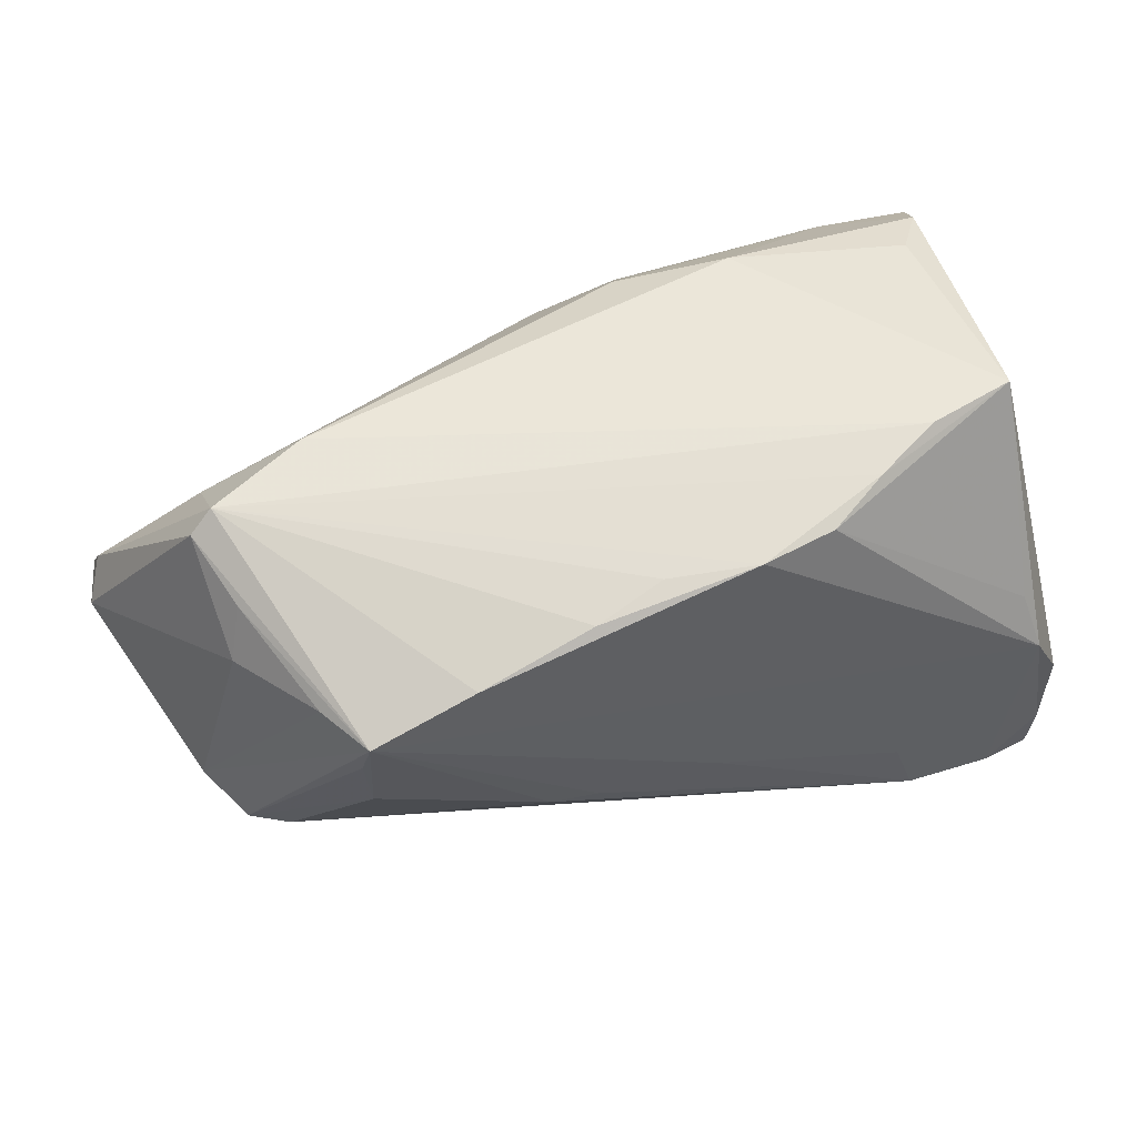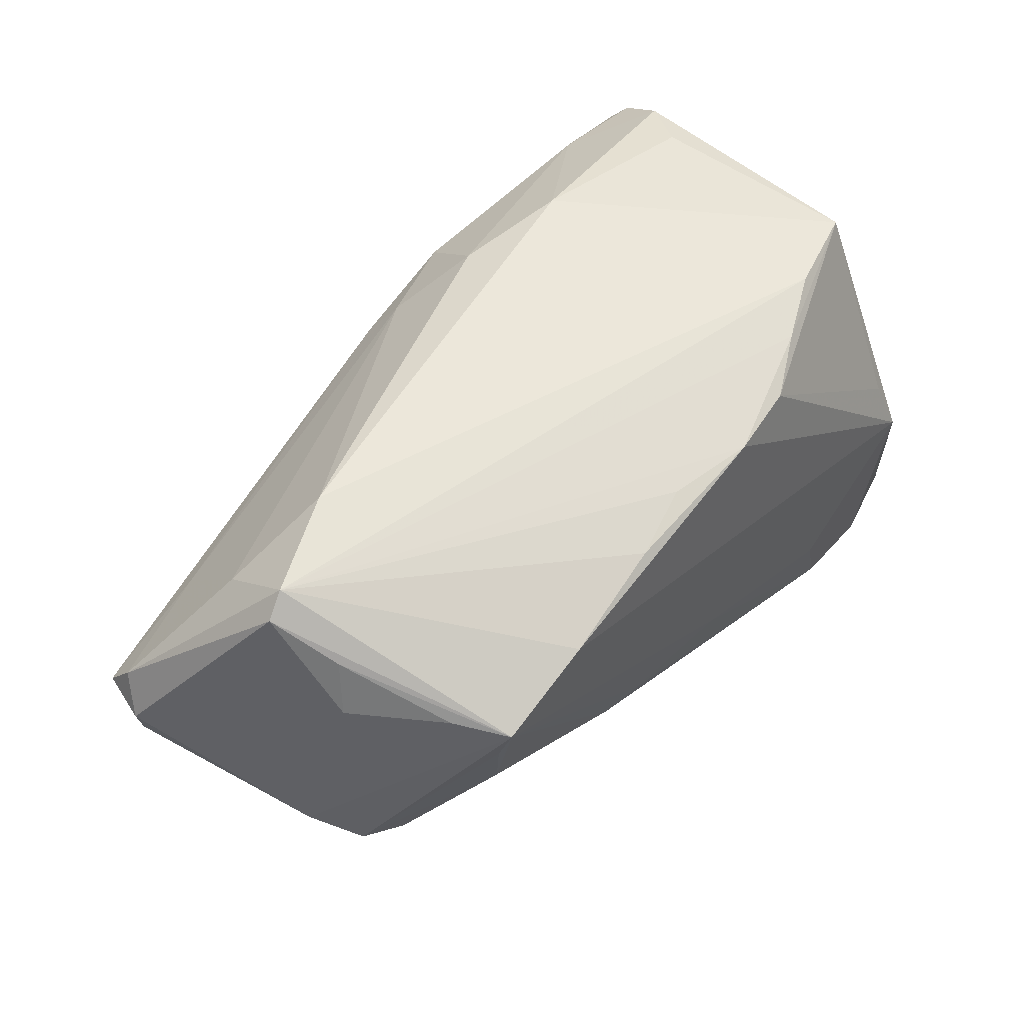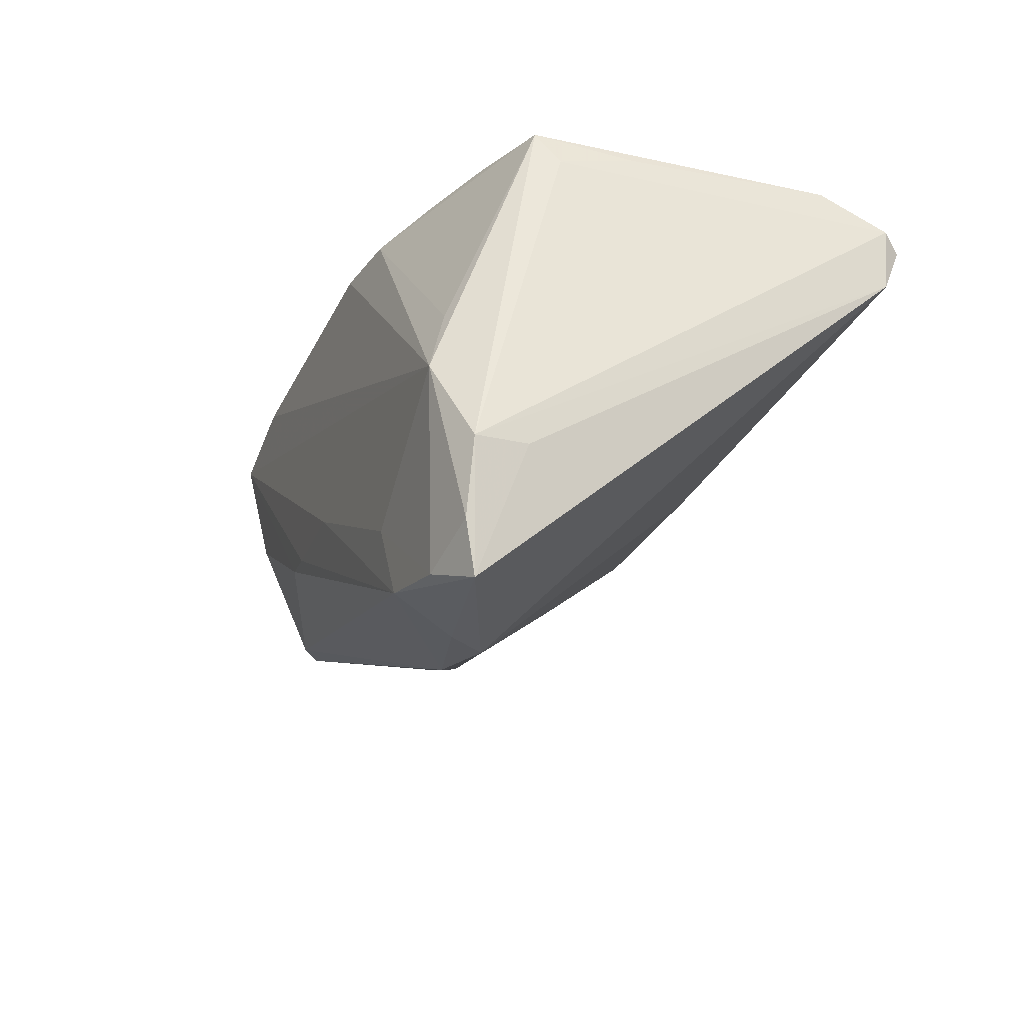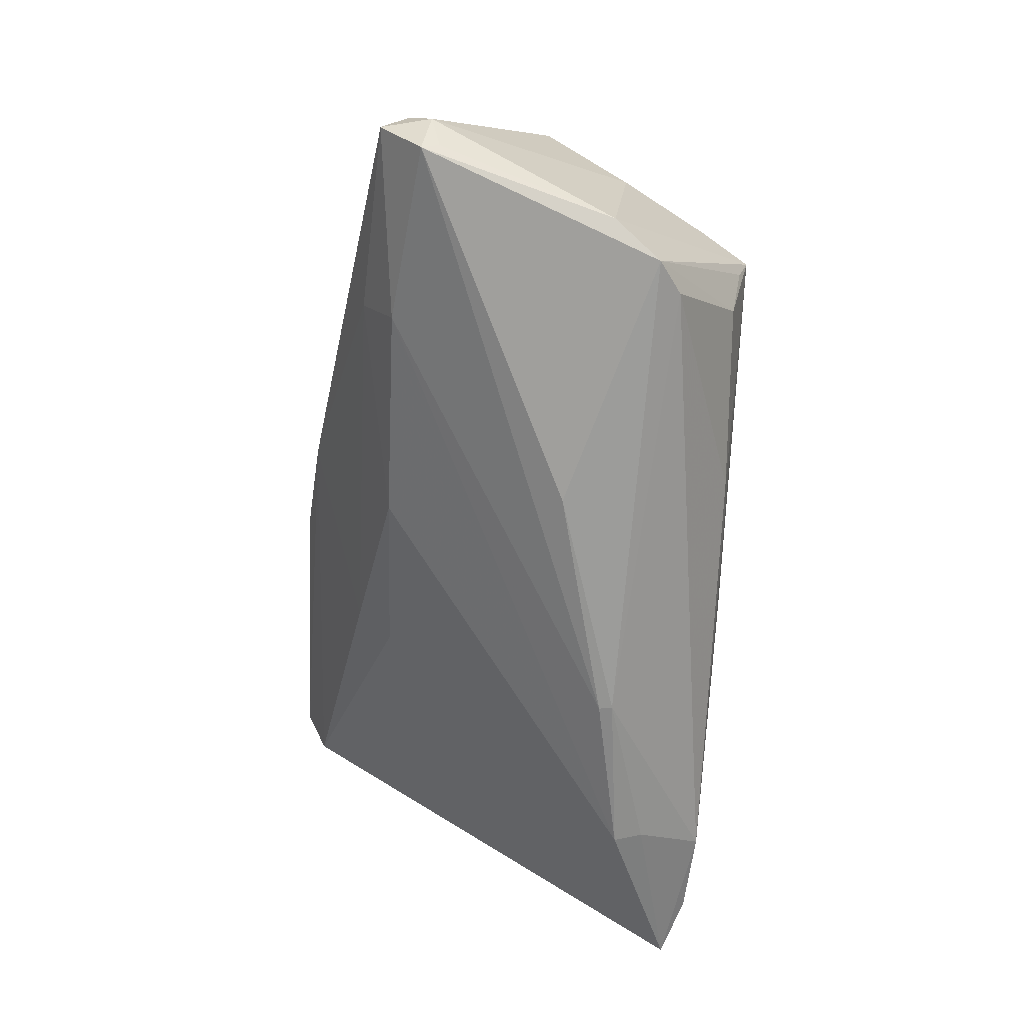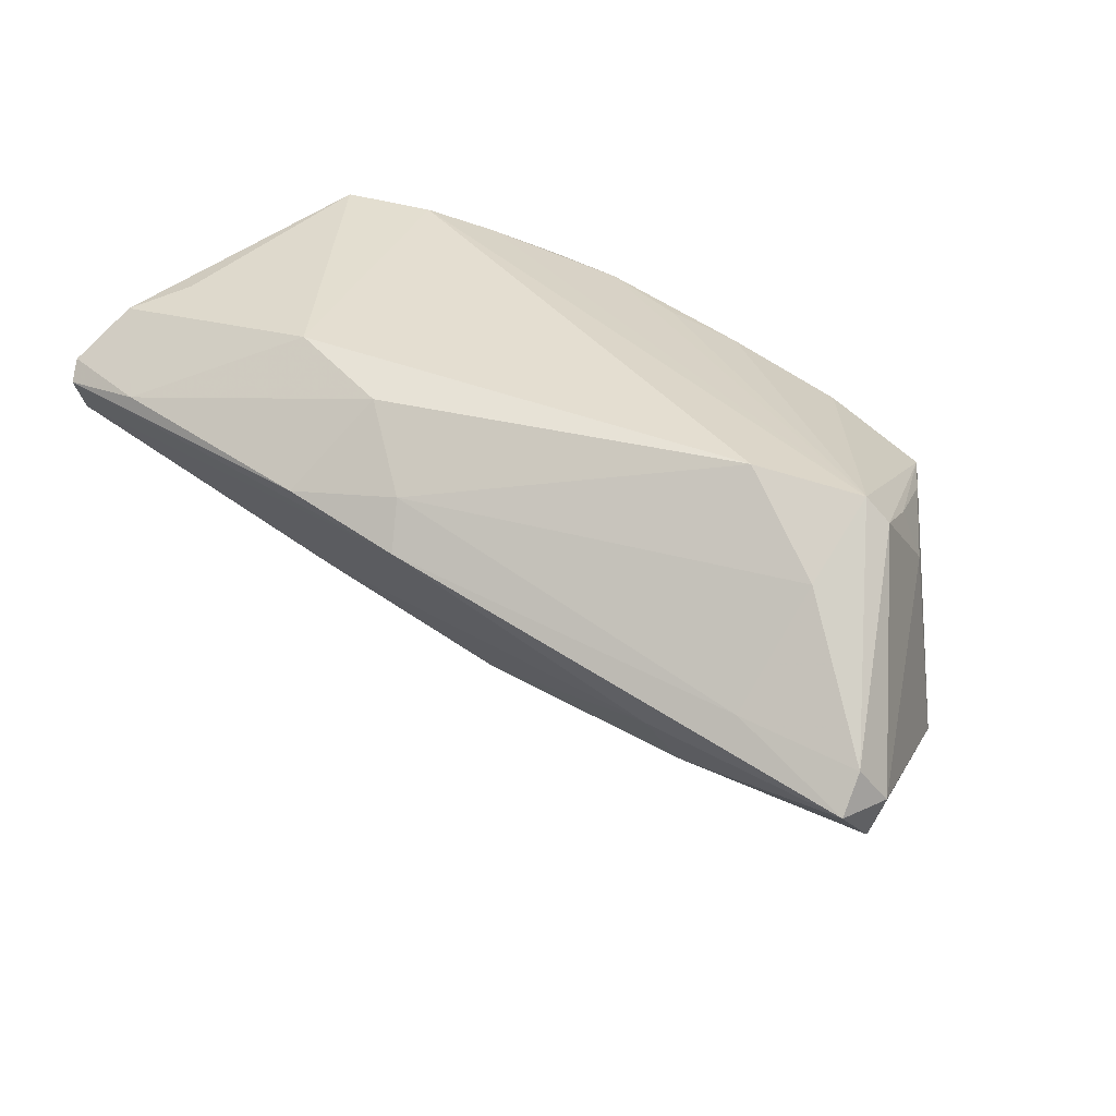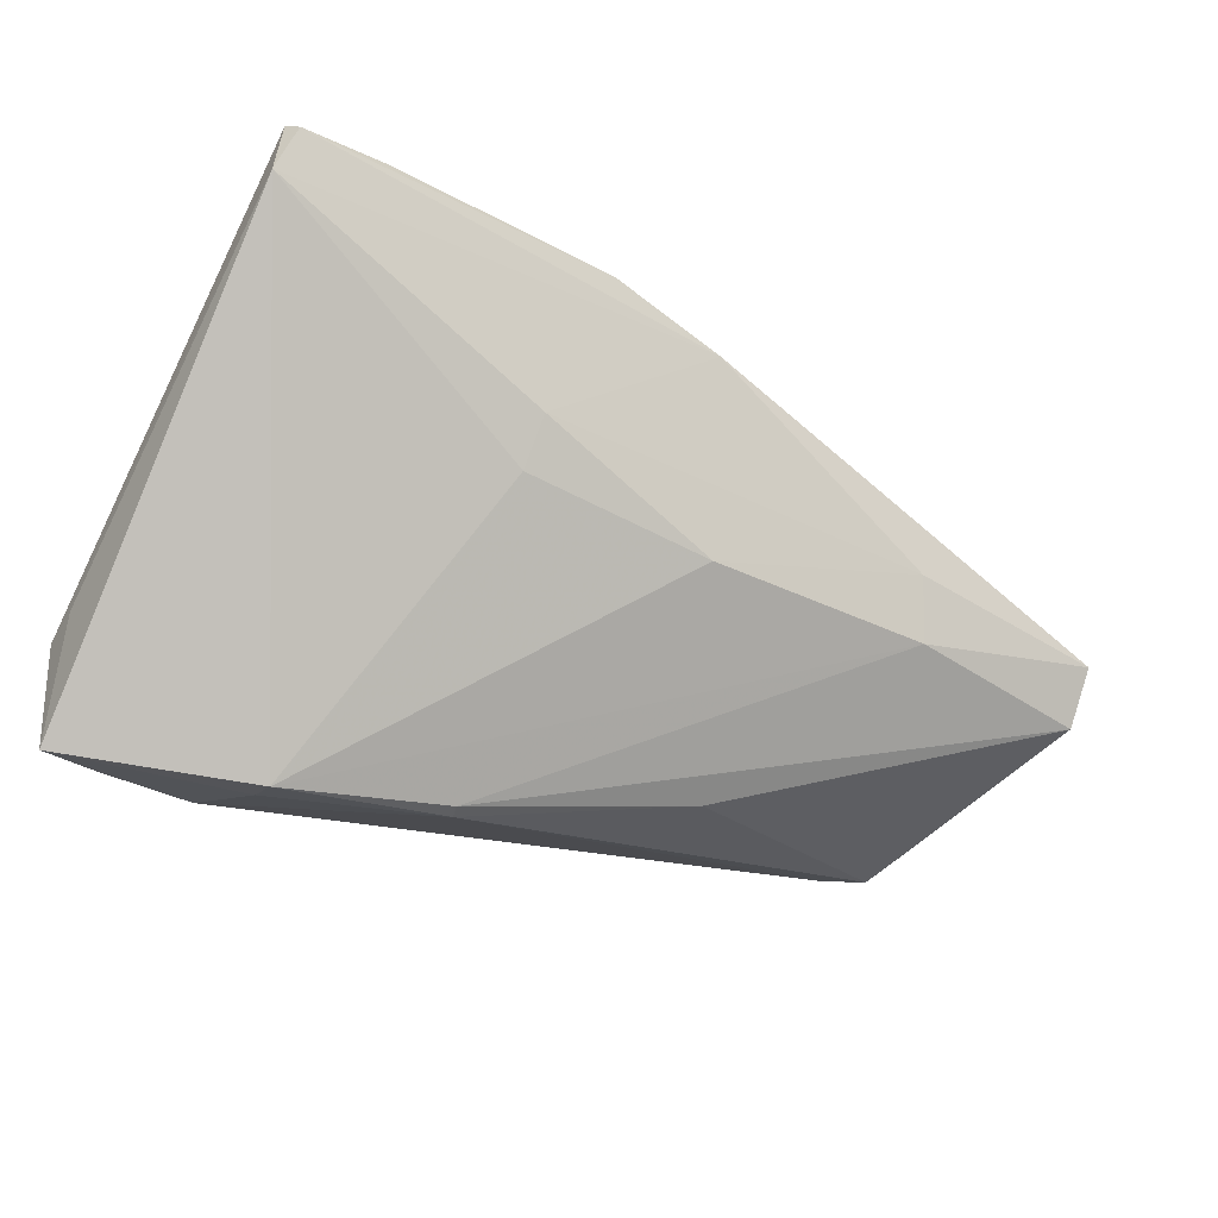
<metadata>
{"format":"obj","ext":"obj","renderer":"f3d","projection":"perspective","resolution":1024,"background":"white","views":[{"elev":47.5,"azim":159.9,"up":"+Y"},{"elev":51.9,"azim":131.1,"up":"+Y"},{"elev":-19.2,"azim":-111.0,"up":"+Y"},{"elev":-54.9,"azim":85.9,"up":"+Y"},{"elev":35.8,"azim":38.6,"up":"+Y"},{"elev":-45.5,"azim":-31.2,"up":"+Y"}]}
</metadata>
<code>
v 0.04243 0.02028 0.008532
v -0.03246 -0.02998 -0.01634
v 0.02109 0.01791 -0.02926
v 0.05548 0.001585 0.0202
v -0.04793 -0.02622 -0.0279
v -0.05656 -0.01282 -0.02598
v -0.05546 -0.02194 -0.02652
v -0.04893 0.004232 -0.02698
v 0.04177 -0.01094 -0.01772
v -0.008522 -0.007794 -0.02927
v -0.0553 -0.02839 -0.02541
v -0.03661 -0.02523 -0.0284
v 0.0558 -0.003157 0.01279
v -0.05026 0.02603 -0.01312
v 0.00328 -0.005402 0.01696
v 0.02978 0.00257 0.0216
v 0.006931 0.02174 -0.02777
v 0.05513 0.005813 0.01676
v 0.05586 -0.004279 0.01501
v 0.03444 0.008884 -0.02792
v -0.05728 0.01327 0.02613
v -0.04523 0.02032 0.02846
v -0.02063 0.001696 0.02067
v -0.05675 -0.01312 -0.01978
v -0.03266 -0.02849 -0.02006
v 0.04278 0.02019 -0.009997
v -0.02925 0.02796 -0.02272
v 0.03327 0.0009269 -0.02651
v -0.04858 0.02998 -0.01572
v -0.01266 0.02792 0.01888
v 0.01573 -0.01935 -0.005281
v 0.05728 0.001016 0.01392
v -0.01277 0.02445 -0.02787
v -0.03722 0.02998 -0.01891
v 0.006399 -0.008438 -0.02809
v -0.02192 0.02544 -0.02661
v -0.02662 0.02998 0.01594
v 0.0375 0.0144 -0.02303
v 0.04558 0.02433 -0.001729
v 0.04992 -0.007981 -0.009018
v 0.01234 -0.008217 -0.02749
v -0.004212 0.02058 0.02459
v -0.04957 0.02782 0.01304
v -0.01211 -0.02661 -0.01237
v -0.0559 0.01866 0.02886
v -0.00179 0.0239 -0.02567
v 0.03207 -0.004262 0.01767
v 0.04626 -0.01126 -0.01477
v -0.03344 -0.01689 -0.02914
v -0.05092 0.02759 -0.003984
v -0.01695 0.01867 0.02938
v 0.03372 0.01331 -0.02938
v 0.04088 0.008259 0.01978
v -0.05413 0.02597 0.01974
v -0.05097 -0.003105 -0.02938
v 0.03075 0.02901 0.004111
v -0.01166 -0.02674 -0.01403
v -0.002117 0.01543 0.02813
v 0.04276 0.02704 -0.001006
v -0.02061 -0.003495 0.01608
v 0.04455 0.0135 -0.0119
v -0.05695 0.02077 0.02681
f 55 29 8
f 37 56 34
f 34 29 37
f 29 43 37
f 6 29 55
f 2 11 25
f 54 37 43
f 54 50 62
f 54 43 29
f 29 50 54
f 56 37 30
f 2 15 60
f 22 30 37
f 22 54 62
f 37 54 22
f 2 60 21
f 21 11 2
f 62 6 21
f 47 15 2
f 7 6 55
f 11 6 7
f 12 25 11
f 4 47 19
f 4 19 32
f 32 18 4
f 29 6 14
f 14 50 29
f 14 6 62
f 62 50 14
f 56 30 42
f 42 1 56
f 58 21 23
f 23 60 15
f 23 21 60
f 45 21 58
f 45 22 62
f 62 21 45
f 24 6 11
f 11 21 24
f 24 21 6
f 32 19 13
f 13 40 32
f 19 40 13
f 32 40 61
f 2 25 57
f 57 12 9
f 25 12 57
f 44 31 19
f 44 47 2
f 19 47 44
f 2 57 44
f 44 57 31
f 48 57 9
f 31 57 48
f 48 40 19
f 19 31 48
f 56 1 59
f 17 46 59
f 59 1 18
f 34 56 59
f 36 8 29
f 55 8 36
f 11 7 5
f 5 12 11
f 5 7 55
f 16 4 58
f 47 4 16
f 15 47 16
f 16 23 15
f 58 23 16
f 18 1 53
f 1 42 53
f 53 4 18
f 58 4 53
f 53 42 58
f 17 59 3
f 34 59 27
f 27 29 34
f 27 36 29
f 32 61 39
f 39 61 26
f 39 18 32
f 39 59 18
f 49 5 55
f 12 5 49
f 28 48 9
f 33 46 17
f 17 3 33
f 36 27 33
f 55 36 33
f 33 3 55
f 33 59 46
f 33 27 59
f 22 45 51
f 51 45 58
f 30 22 51
f 51 42 30
f 58 42 51
f 52 3 59
f 52 39 26
f 59 39 52
f 40 48 52
f 55 3 52
f 26 61 38
f 38 52 26
f 38 61 40
f 40 52 38
f 48 28 20
f 20 52 48
f 28 52 20
f 35 52 41
f 41 52 28
f 41 28 9
f 9 12 41
f 41 12 35
f 10 49 55
f 55 52 10
f 12 49 10
f 35 12 10
f 10 52 35

</code>
